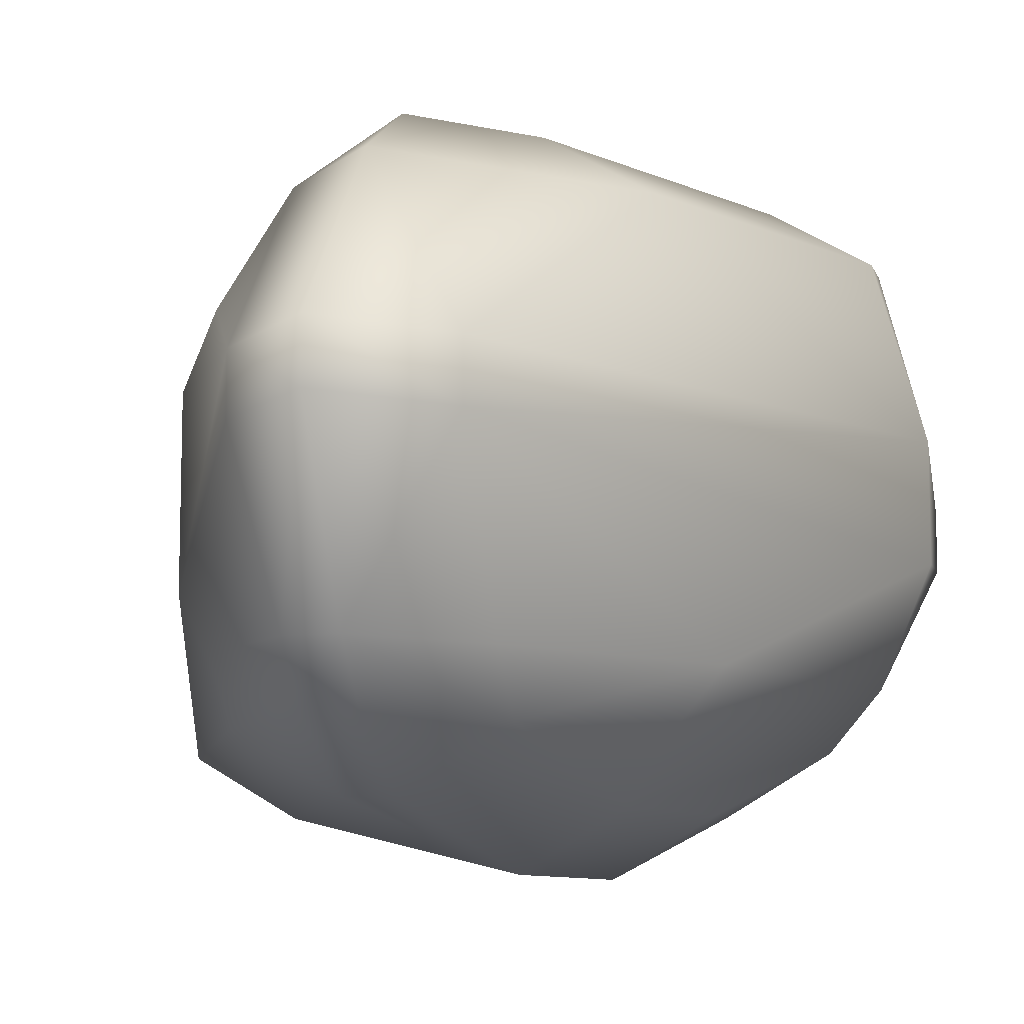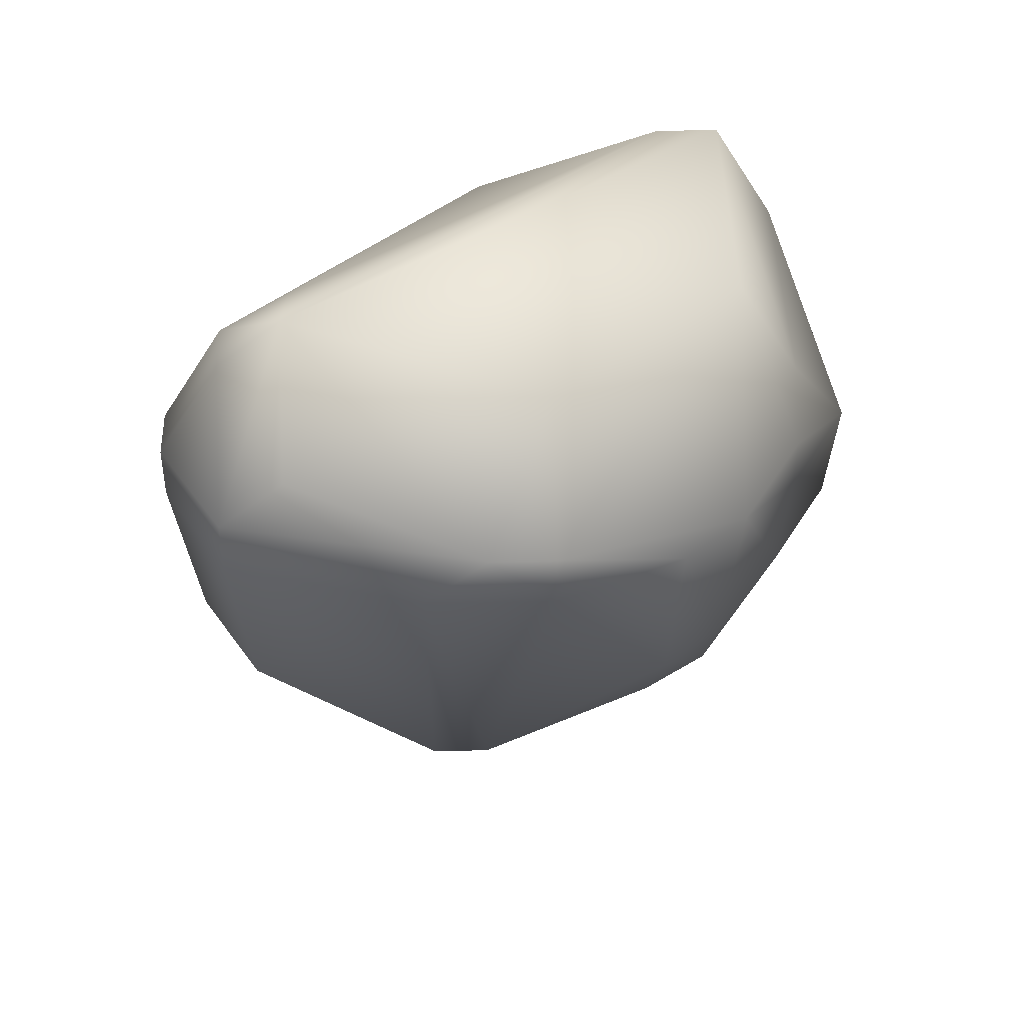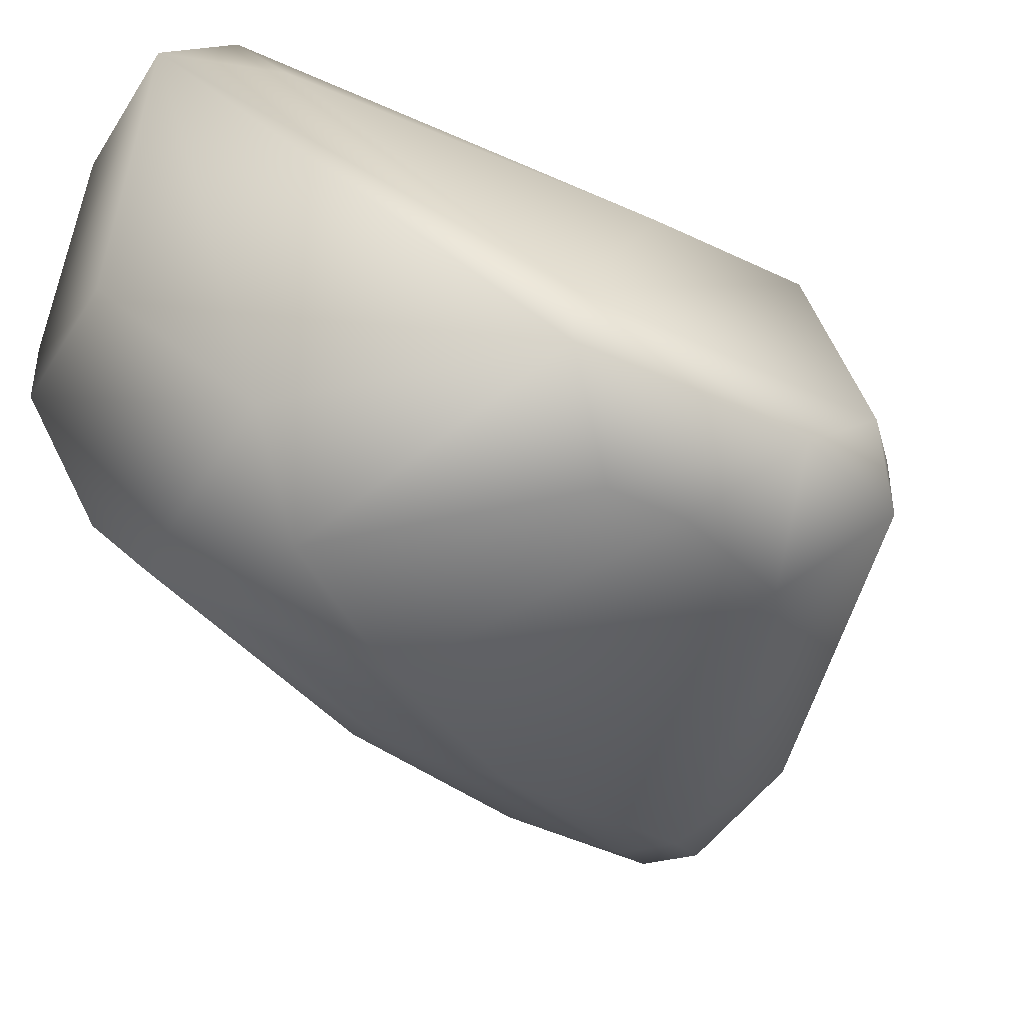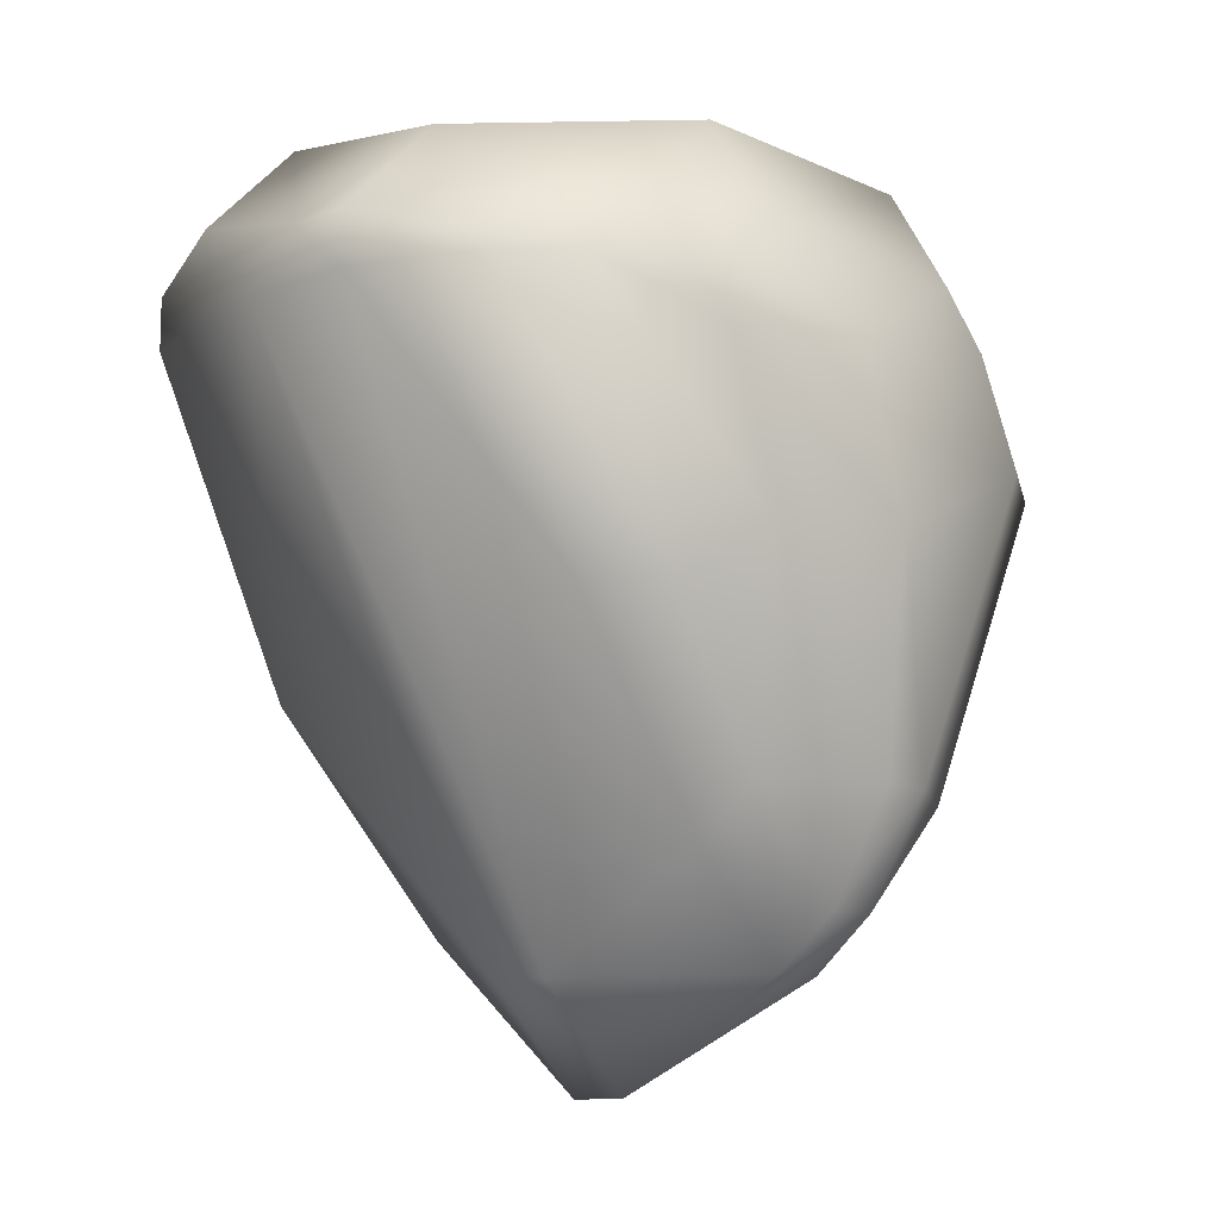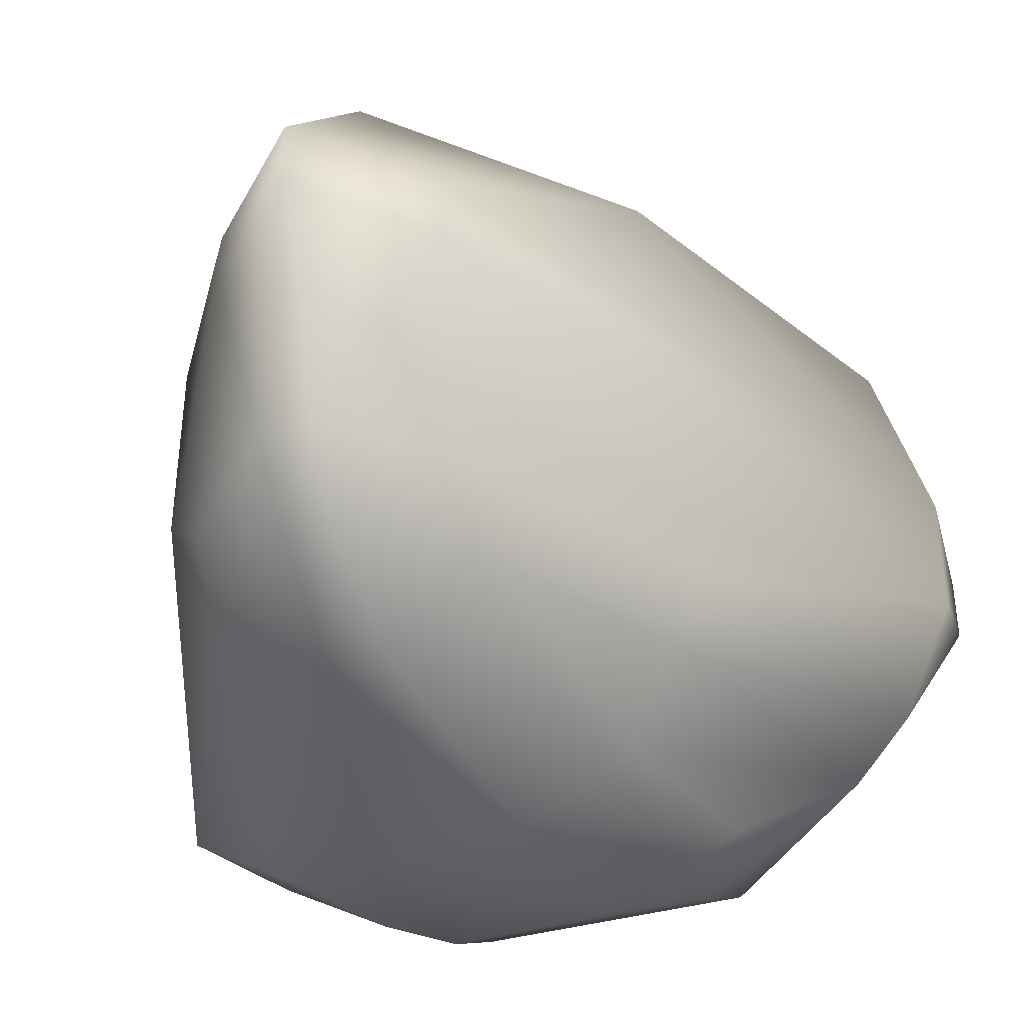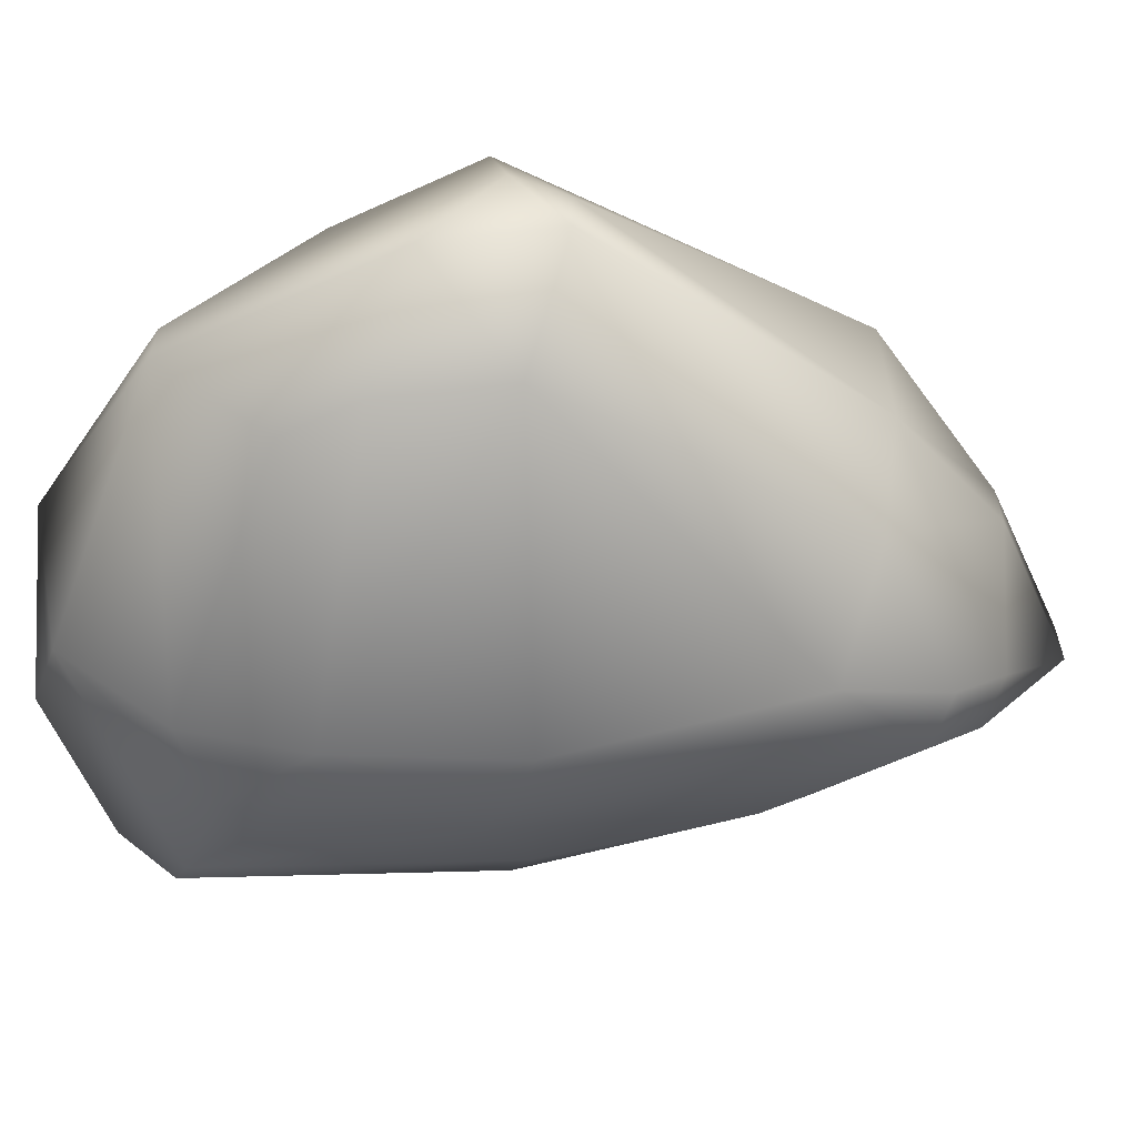
<metadata>
{"format":"obj","ext":"obj","renderer":"f3d","projection":"perspective","resolution":1024,"background":"white","views":[{"elev":-9.6,"azim":15.5,"up":"+Z"},{"elev":43.7,"azim":88.4,"up":"+Y"},{"elev":-43.7,"azim":-164.7,"up":"+Z"},{"elev":-11.5,"azim":132.6,"up":"+Y"},{"elev":-39.8,"azim":19.0,"up":"+Z"},{"elev":-63.4,"azim":-110.2,"up":"+Z"}]}
</metadata>
<code>
v 0.1973 -0.2793 -0.004617
v 0.2012 -0.2676 -0.004617
v 0.1777 -0.2715 0
v 0.1816 -0.2637 0
v 0.1855 -0.2598 0
v 0.1895 -0.2949 0
v 0.1934 -0.2949 0
v 0.2051 -0.2793 0
v 0.2051 -0.2598 0
v 0.209 -0.2676 0
v 0.209 -0.2637 0
v 0.1699 -0.2715 0.004617
v 0.1738 -0.2637 0.004617
v 0.1816 -0.2949 0.004617
v 0.1855 -0.252 0.004617
v 0.1895 -0.3027 0.004617
v 0.1934 -0.3027 0.004617
v 0.2012 -0.2949 0.004617
v 0.2051 -0.252 0.004617
v 0.209 -0.2832 0.004617
v 0.2168 -0.2637 0.004617
v 0.1699 -0.2715 0.009234
v 0.1699 -0.2676 0.009234
v 0.1816 -0.2988 0.009234
v 0.1855 -0.252 0.009234
v 0.1895 -0.3066 0.009234
v 0.1934 -0.3066 0.009234
v 0.2012 -0.2988 0.009234
v 0.2129 -0.2832 0.009234
v 0.2207 -0.2637 0.009234
v 0.1777 -0.2949 0.01385
v 0.2168 -0.252 0.01847
v 0.2246 -0.2637 0.01847
v 0.2246 -0.2598 0.01847
v 0.1738 -0.2676 0.02309
v 0.1816 -0.2598 0.02309
v 0.1855 -0.3066 0.02309
v 0.1934 -0.3145 0.02309
v 0.2012 -0.3066 0.02309
v 0.2246 -0.2598 0.02309
v 0.1777 -0.2949 0.0277
v 0.1855 -0.3066 0.0277
v 0.1934 -0.3145 0.0277
v 0.2012 -0.3066 0.0277
v 0.2246 -0.2637 0.0277
v 0.1816 -0.2988 0.03232
v 0.1816 -0.2715 0.03232
v 0.2051 -0.252 0.03694
v 0.2129 -0.248 0.03694
v 0.2207 -0.2559 0.03694
v 0.1855 -0.2949 0.04155
v 0.1934 -0.3027 0.04155
v 0.1934 -0.2715 0.04155
v 0.2012 -0.2598 0.04155
v 0.209 -0.2871 0.04155
v 0.209 -0.252 0.04155
v 0.2129 -0.252 0.04155
v 0.2207 -0.2637 0.04155
v 0.2207 -0.2598 0.04155
v 0.1934 -0.2949 0.04617
v 0.2012 -0.2871 0.04617
v 0.2012 -0.2715 0.04617
v 0.209 -0.2598 0.04617
v 0.2129 -0.2637 0.04617
v 0.2129 -0.2598 0.04617
f 44 45 55
f 6 3 1
f 23 13 12
f 29 30 33
f 2 3 4
f 3 2 1
f 51 52 60
f 46 51 41
f 39 29 33
f 30 34 33
f 45 58 55
f 59 58 45
f 48 25 36
f 48 36 56
f 22 23 12
f 51 35 41
f 35 22 41
f 22 35 23
f 7 6 1
f 37 31 24
f 5 2 4
f 42 46 41
f 28 18 29
f 39 28 29
f 53 47 51
f 47 35 51
f 8 20 18
f 18 20 29
f 20 8 21
f 8 10 21
f 9 11 2
f 57 65 59
f 25 49 15
f 19 49 32
f 49 19 15
f 48 49 25
f 49 48 56
f 57 49 56
f 54 47 53
f 54 63 56
f 47 54 35
f 17 7 18
f 26 27 38
f 3 13 4
f 13 3 12
f 13 25 15
f 13 23 25
f 3 14 12
f 14 3 6
f 26 37 24
f 37 26 38
f 44 52 43
f 52 44 55
f 61 52 55
f 52 61 60
f 39 45 44
f 45 39 33
f 39 44 43
f 39 43 38
f 34 19 32
f 19 34 21
f 34 30 21
f 62 53 60
f 53 51 60
f 58 61 55
f 61 58 64
f 23 35 25
f 25 35 36
f 7 8 18
f 8 7 1
f 22 31 41
f 31 22 12
f 31 14 24
f 14 31 12
f 13 5 4
f 5 13 15
f 19 9 15
f 9 5 15
f 5 9 2
f 31 42 41
f 42 31 37
f 52 42 43
f 42 52 51
f 46 42 51
f 42 37 38
f 43 42 38
f 16 26 24
f 14 16 24
f 16 14 6
f 30 20 21
f 20 30 29
f 10 8 1
f 2 10 1
f 11 10 2
f 10 11 21
f 11 19 21
f 11 9 19
f 61 65 60
f 65 62 60
f 65 61 64
f 65 63 62
f 58 65 64
f 65 58 59
f 65 57 56
f 63 65 56
f 49 57 59
f 50 49 59
f 40 34 32
f 49 40 32
f 40 49 50
f 40 45 33
f 34 40 33
f 40 50 59
f 40 59 45
f 63 54 62
f 54 53 62
f 35 54 36
f 36 54 56
f 17 16 6
f 7 17 6
f 16 27 26
f 17 27 16
f 27 39 38
f 27 28 39
f 28 27 18
f 27 17 18

</code>
